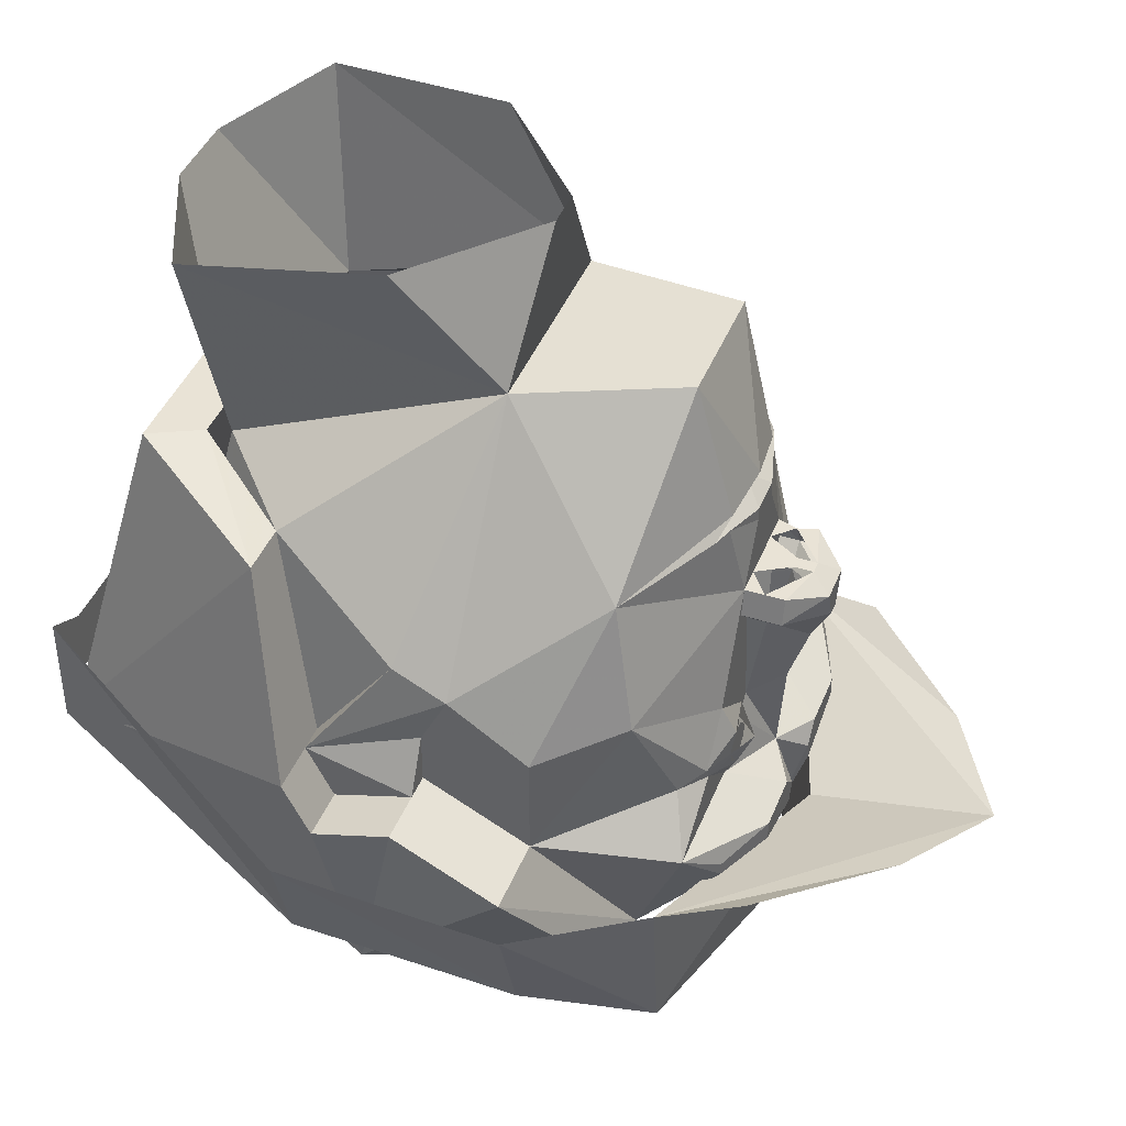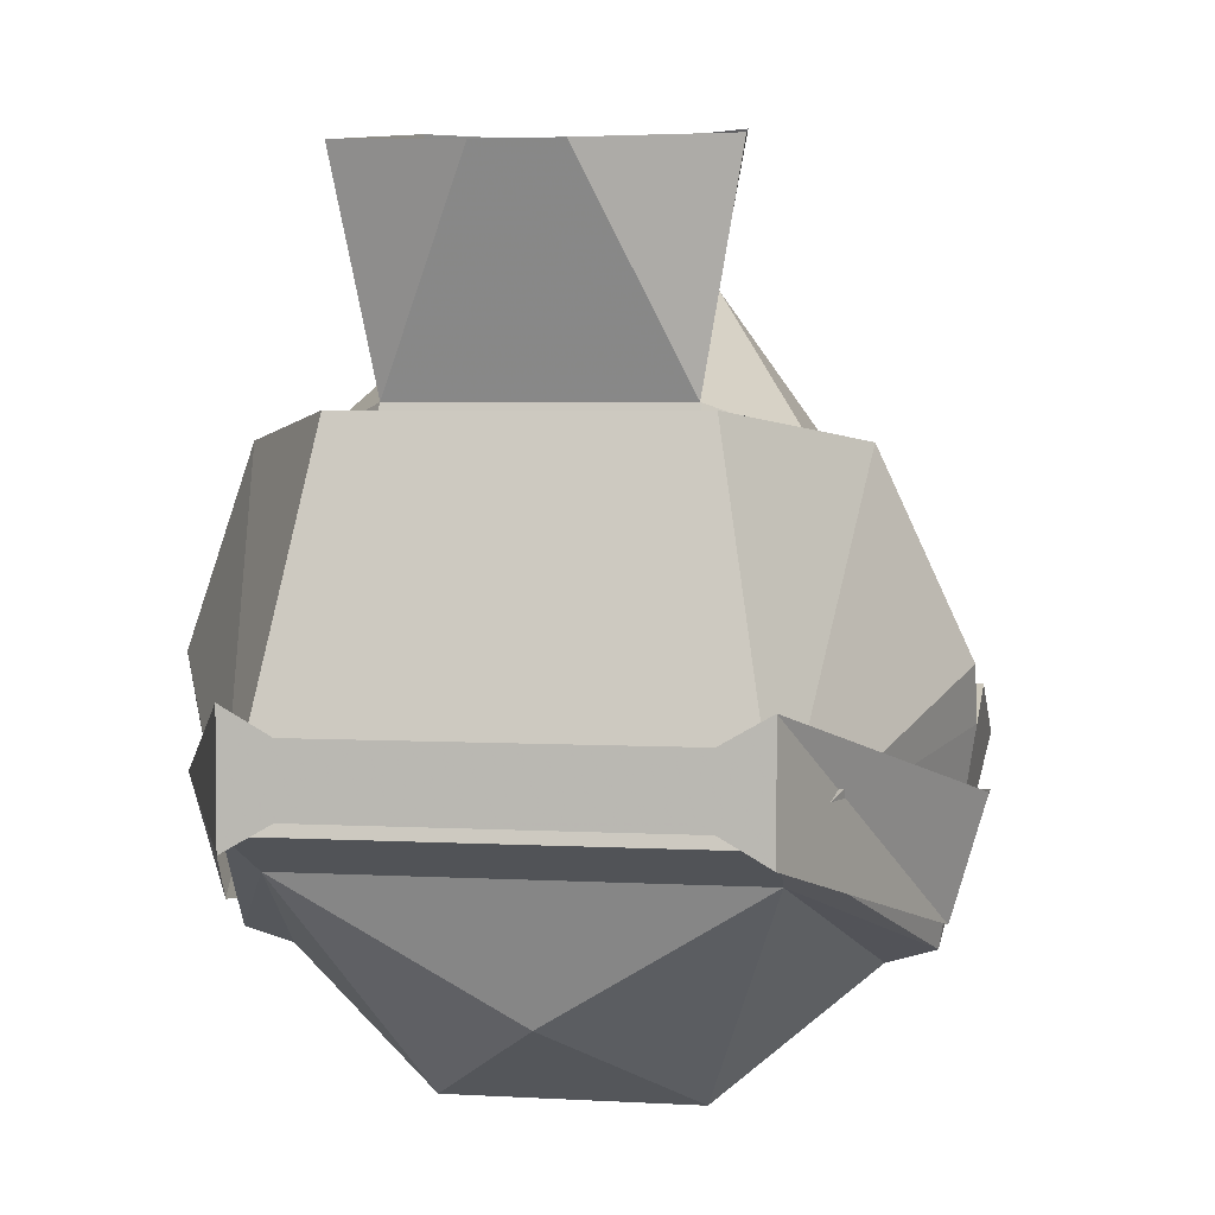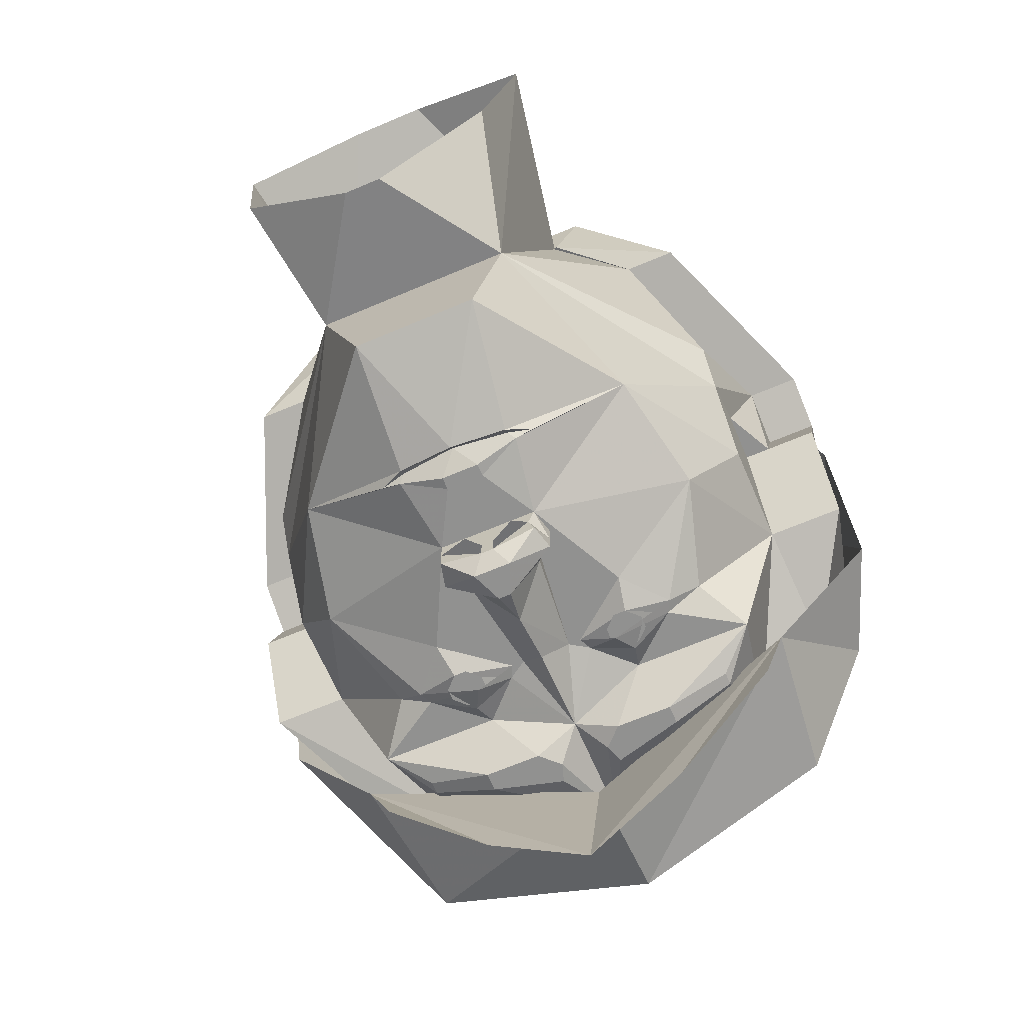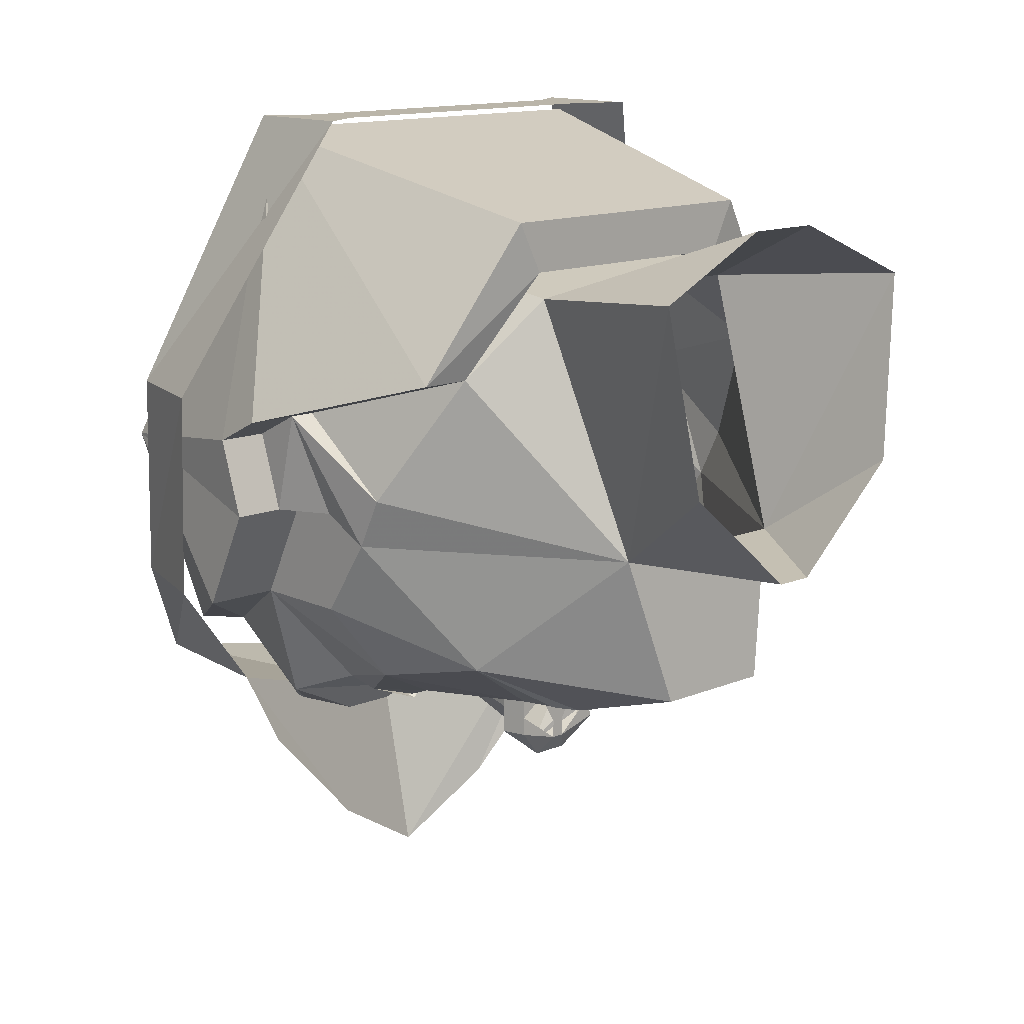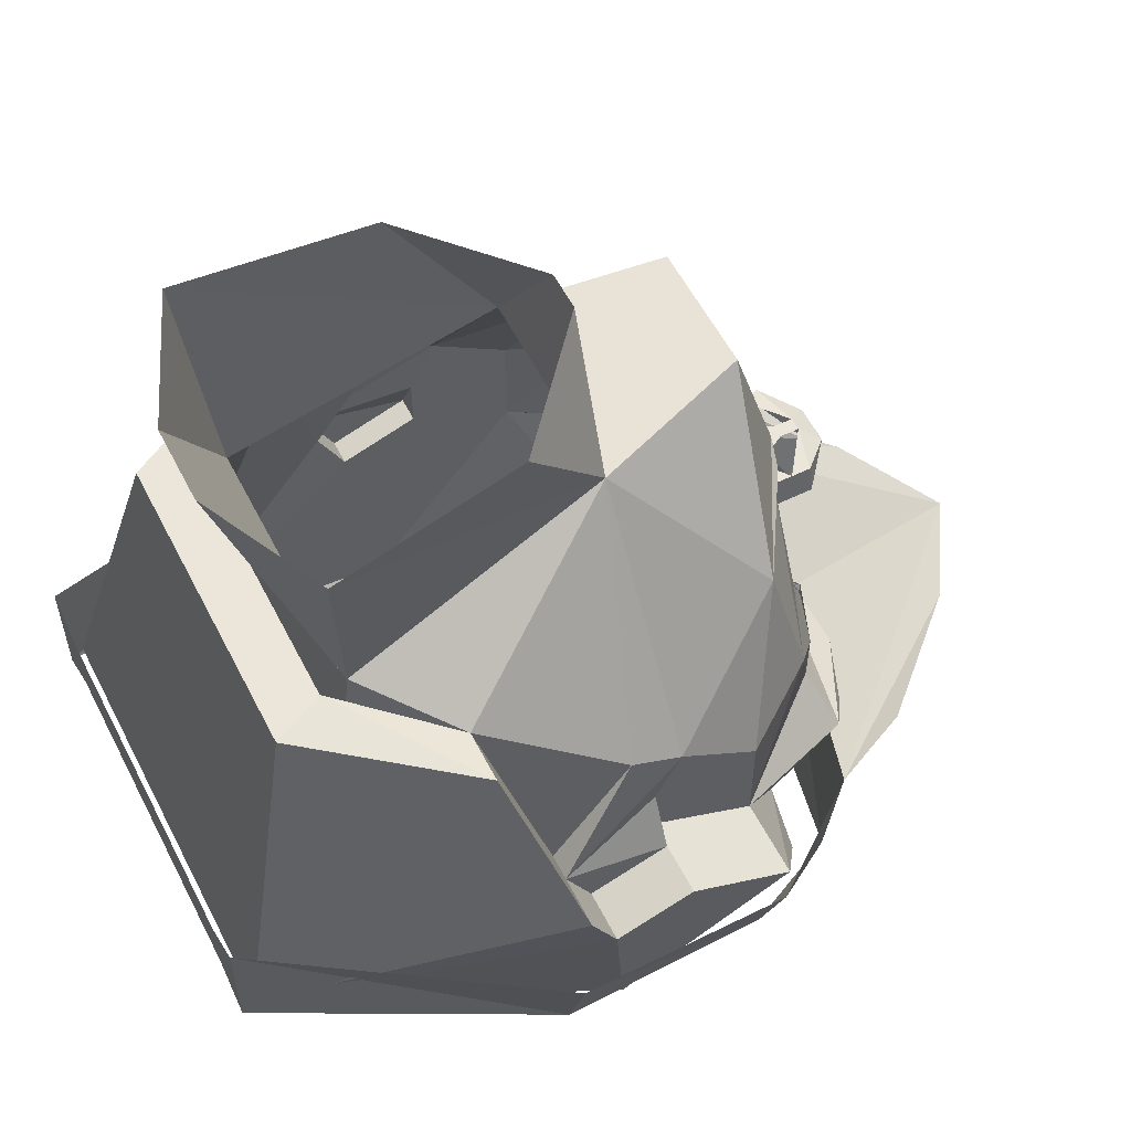
<metadata>
{"format":"obj","ext":"obj","renderer":"f3d","projection":"perspective","resolution":1024,"background":"white","views":[{"elev":42.3,"azim":110.8,"up":"+Y"},{"elev":3.9,"azim":10.9,"up":"+Y"},{"elev":-65.9,"azim":-156.8,"up":"+Z"},{"elev":13.5,"azim":136.8,"up":"+Z"},{"elev":56.5,"azim":63.1,"up":"+Y"}]}
</metadata>
<code>
v -0.07812 0.1094 -0.3281
v -0.07031 0.1172 -0.3203
v 0 0.125 -0.3203
v -0.02344 0.1016 -0.3438
v -0.02344 0.08594 -0.3438
v -0.0625 0.01562 -0.3438
v -0.2188 0.09375 -0.25
v -0.1016 0.1094 -0.3203
v -0.07031 0.125 -0.3281
v 0 0.1328 -0.3359
v 0.07031 0.125 -0.3281
v 0.07031 0.1172 -0.3203
v 0.07812 0.1094 -0.3281
v 0.02344 0.1016 -0.3438
v 0.02344 0.08594 -0.3438
v 0.03125 0.01562 -0.3438
v -0.03125 0.01562 -0.3438
v -0.05469 0.01562 -0.3672
v -0.07031 -0.01562 -0.3672
v -0.07031 -0.01562 -0.3438
v -0.125 -0.1094 -0.3438
v -0.25 -0.04688 -0.2812
v -0.3125 -0.07812 -0.1875
v -0.3125 -0.01562 -0.09375
v -0.125 0.2656 -0.09375
v -0.09375 0.2812 -0.2812
v 0.1016 0.1094 -0.3203
v 0.2188 0.09375 -0.25
v 0.0625 0.01562 -0.3438
v 0.25 -0.2344 -0.3438
v 0.2031 -0.1719 -0.3203
v 0.3125 -0.2031 -0.1875
v 0.2188 -0.3906 -0.2812
v 0.2031 -0.2891 -0.375
v 0.2031 -0.2734 -0.375
v 0.125 -0.2734 -0.4062
v 0.1016 -0.2344 -0.3438
v 0.1641 -0.1797 -0.3438
v 0.1719 -0.1641 -0.3438
v 0.25 -0.04688 -0.2812
v 0.3125 -0.07812 -0.1875
v 0.3125 -0.1406 -0.0625
v 0.3125 -0.4219 0
v 0.1406 -0.5625 0.0625
v 0 -0.5312 -0.25
v 0 -0.4062 -0.375
v 0.125 -0.2969 -0.4062
v 0.03906 -0.3203 -0.4062
v 0.05469 -0.2734 -0.4062
v 0 -0.2656 -0.375
v 0.05469 -0.1875 -0.3438
v 0.1094 -0.2031 -0.3594
v 0.1172 -0.1484 -0.3594
v 0.125 -0.1094 -0.3438
v 0.3125 -0.01562 -0.09375
v 0.3125 -0.07812 -0.0625
v 0.3438 -0.1406 -0.0625
v 0.3125 -0.1719 0.03125
v 0.25 -0.2969 0.3125
v 0 -0.4531 0.25
v -0.1406 -0.5625 0.0625
v -0.2188 -0.3906 -0.2812
v -0.125 -0.2969 -0.4062
v -0.03906 -0.3203 -0.4062
v -0.03125 -0.2969 -0.4062
v 0.03125 -0.2969 -0.4062
v -0.3125 -0.2031 -0.1875
v -0.2109 -0.1719 -0.3203
v -0.25 -0.2344 -0.3438
v -0.3125 -0.4219 0
v -0.3125 -0.1406 -0.0625
v -0.1719 -0.1641 -0.3438
v -0.1641 -0.1797 -0.3438
v -0.1016 -0.2344 -0.3438
v -0.125 -0.2734 -0.4062
v -0.2031 -0.2734 -0.375
v -0.2031 -0.2891 -0.375
v -0.05469 -0.2734 -0.4062
v 0.25 0.1094 0.125
v 0.125 0.2656 -0.09375
v 0.1562 0.1484 0.2188
v 0.3125 -0.1094 0.0625
v 0.3125 0.01562 -0.03125
v 0.0625 0.2812 -0.2812
v -0.02344 0.4219 -0.1094
v 0.02344 0.4219 -0.1094
v 0.1719 0.4219 0.01562
v 0.2031 0.3984 0.2422
v 0.04688 0.3906 0.3125
v -0.04688 0.3906 0.3125
v -0.1562 0.1484 0.2188
v -0.25 -0.2969 0.3125
v -0.3672 -0.4062 0
v -0.3203 -0.3438 -0.25
v -0.4062 -0.2031 -0.1875
v -0.4062 -0.1406 -0.0625
v -0.3125 -0.1719 0.03125
v -0.3438 -0.1406 -0.0625
v -0.3125 -0.07812 -0.0625
v -0.3438 -0.1094 0.0625
v -0.3125 0.01562 -0.03125
v -0.25 0.1094 0.125
v -0.2031 0.3984 0.2422
v -0.1641 0.4219 0.01562
v -0.3125 -0.1094 0.0625
v -0.3438 -0.1719 0.03125
v 0.3438 -0.1094 0.0625
v 0.3438 -0.1719 0.03125
v -0.05469 -0.1875 -0.3438
v -0.03125 -0.1719 -0.3438
v 0 -0.1562 -0.3828
v 0.03125 -0.1719 -0.3438
v 0.04688 -0.1719 -0.3438
v -0.1172 -0.1484 -0.3594
v -0.1094 -0.2031 -0.3594
v -0.04688 -0.1719 -0.3438
v -0.04688 -0.03906 -0.3438
v -0.04688 -0.03906 -0.3672
v 0 -0.08594 -0.4062
v 0.04688 -0.03906 -0.3672
v 0.04688 -0.03906 -0.3438
v -0.09375 -0.1719 -0.375
v 0.09375 -0.1719 -0.375
v 0.007812 0.01562 -0.3828
v -0.007812 0.01562 -0.3828
v 0.007812 0.01562 -0.4062
v -0.007812 0.01562 -0.4062
v 0.02344 0 -0.4297
v -0.02344 0 -0.4297
v -0.0625 0.01562 -0.3906
v -0.07031 -0.01562 -0.3906
v -0.007812 -0.03906 -0.4297
v 0.0625 0.01562 -0.3672
v 0.07031 -0.01562 -0.3438
v 0.07031 -0.01562 -0.3672
v 0.0625 0.01562 -0.3906
v 0.07031 -0.01562 -0.3906
v 0.007812 -0.03906 -0.4297
v -0.1016 -0.1875 -0.3594
v -0.1172 -0.1875 -0.3594
v -0.125 -0.1797 -0.3594
v -0.125 -0.1641 -0.3594
v -0.1172 -0.1562 -0.3594
v -0.1016 -0.1562 -0.3594
v -0.09375 -0.1641 -0.3594
v -0.09375 -0.1797 -0.3594
v -0.1016 -0.1953 -0.3594
v -0.1172 -0.1953 -0.3594
v -0.1328 -0.1797 -0.3594
v -0.1328 -0.1641 -0.3594
v -0.1016 -0.1484 -0.3594
v -0.08594 -0.1641 -0.3594
v -0.08594 -0.1797 -0.3594
v 0.08594 -0.1797 -0.3594
v 0.08594 -0.1641 -0.3594
v 0.1016 -0.1484 -0.3594
v 0.1328 -0.1641 -0.3594
v 0.1328 -0.1797 -0.3594
v 0.1172 -0.1953 -0.3594
v 0.1016 -0.1953 -0.3594
v 0.09375 -0.1797 -0.3594
v 0.09375 -0.1641 -0.3594
v 0.1016 -0.1562 -0.3594
v 0.1172 -0.1562 -0.3594
v 0.125 -0.1641 -0.3594
v 0.125 -0.1797 -0.3594
v 0.1172 -0.1875 -0.3594
v 0.1016 -0.1875 -0.3594
v 0.2578 -0.25 0.4062
v -0.2578 -0.25 0.4062
v 0.3672 -0.4062 0
v 0.4062 -0.1719 0.03125
v 0.4062 -0.1094 0.0625
v 0.3125 0.1094 0.125
v 0.1875 0.1406 0.3125
v -0.1875 0.1406 0.3125
v -0.3125 0.1094 0.125
v -0.4062 -0.1094 0.0625
v -0.4062 -0.1719 0.03125
v -0.1562 0.1406 0.25
v 0.1562 0.1406 0.25
v 0.4062 -0.1406 -0.0625
v 0.4062 -0.2031 -0.1875
v 0.3203 -0.3438 -0.25
v 0.2734 -0.4766 -0.3281
v 0 -0.5156 -0.3906
v 0 -0.3438 -0.4219
v 0.2969 -0.2812 -0.3281
v 0.4062 -0.2656 -0.1875
v 0.3594 -0.4062 -0.1875
v 0.4219 -0.2344 0.07812
v 0.3828 -0.3672 0.07812
v 0.2578 -0.125 0.4219
v 0.2578 -0.2656 0.4219
v 0.2031 -0.1562 0.4219
v 0.2031 -0.2344 0.4219
v 0 -0.2344 0.4219
v 0 -0.1562 0.4219
v -0.2031 -0.1562 0.4219
v -0.2031 -0.2344 0.4219
v -0.2578 -0.2656 0.4219
v -0.2578 -0.125 0.4219
v -0.4062 -0.2344 0.0625
v -0.3672 -0.3672 0.0625
v -0.4141 -0.2656 -0.1953
v -0.3594 -0.4062 -0.1953
v -0.2812 -0.2812 -0.3203
v -0.2578 -0.4766 -0.3203
v -0.125 -0.2812 -0.5625
v 0 -0.2969 -0.6406
v 0.125 -0.2812 -0.5625
v -0.2578 -0.2656 -0.4219
v 0.2578 -0.2656 -0.4219
f 1 2 3
f 1 3 4
f 1 8 2
f 3 12 13
f 3 13 14
f 3 14 4
f 27 13 12
f 1 4 5
f 1 5 6
f 1 6 7
f 1 7 8
f 4 14 15
f 4 15 5
f 5 15 16
f 5 16 17
f 5 17 6
f 6 17 18
f 6 18 19
f 6 19 20
f 6 20 21
f 6 21 22
f 6 22 7
f 7 22 23
f 7 26 9
f 7 9 8
f 27 11 28
f 27 28 13
f 13 28 29
f 13 29 15
f 13 15 14
f 30 31 32
f 30 32 33
f 30 33 34
f 30 34 35
f 30 35 36
f 30 36 37
f 30 37 38
f 30 38 31
f 31 38 39
f 31 39 40
f 31 40 32
f 32 40 41
f 32 42 43
f 32 43 33
f 33 43 44
f 33 44 45
f 33 45 46
f 33 46 47
f 33 47 34
f 36 49 37
f 37 49 50
f 37 50 51
f 37 51 52
f 37 52 38
f 39 53 54
f 39 54 40
f 40 54 29
f 40 29 28
f 40 28 41
f 42 56 57
f 42 57 58
f 42 58 43
f 43 58 59
f 43 59 44
f 44 59 60
f 44 60 61
f 44 61 45
f 45 61 62
f 45 62 46
f 46 62 63
f 46 63 64
f 46 64 65
f 46 65 50
f 46 50 66
f 46 66 48
f 46 48 47
f 67 68 69
f 67 69 62
f 67 62 70
f 67 70 71
f 67 23 22
f 67 22 68
f 68 22 72
f 68 72 73
f 68 73 69
f 69 73 74
f 69 74 75
f 69 75 76
f 69 76 77
f 69 77 62
f 62 77 63
f 79 80 81
f 79 81 59
f 79 59 82
f 79 82 83
f 79 83 80
f 80 83 55
f 80 84 26
f 80 26 25
f 80 25 85
f 80 85 86
f 80 86 87
f 80 87 88
f 80 88 81
f 81 88 89
f 81 89 90
f 81 90 91
f 81 91 59
f 59 91 92
f 59 92 60
f 60 92 61
f 61 92 70
f 61 70 62
f 71 97 98
f 71 98 99
f 24 99 100
f 24 100 101
f 24 101 25
f 25 101 102
f 25 102 91
f 25 91 103
f 25 103 104
f 25 104 85
f 105 102 101
f 105 101 100
f 105 100 106
f 105 106 97
f 105 97 92
f 105 92 102
f 102 92 91
f 57 107 108
f 57 108 58
f 58 108 82
f 58 82 59
f 107 57 56
f 107 56 55
f 107 55 83
f 107 83 82
f 107 82 108
f 106 100 98
f 106 98 97
f 99 98 100
f 97 71 70
f 97 70 92
f 49 66 50
f 50 65 78
f 50 78 74
f 50 74 109
f 50 109 110
f 50 110 111
f 50 111 112
f 50 112 51
f 51 112 113
f 73 115 74
f 74 115 109
f 109 116 110
f 110 116 21
f 110 21 117
f 110 117 118
f 110 118 119
f 110 119 111
f 111 119 112
f 112 119 120
f 112 120 121
f 112 121 54
f 112 54 113
f 113 54 53
f 116 114 21
f 21 114 72
f 21 72 22
f 91 90 103
f 115 73 122
f 115 122 109
f 109 122 116
f 73 72 122
f 123 38 52
f 123 52 51
f 123 51 113
f 123 39 38
f 17 16 124
f 17 124 125
f 125 124 126
f 125 126 127
f 127 126 128
f 127 128 129
f 127 129 130
f 127 130 18
f 18 130 19
f 19 130 131
f 19 131 132
f 19 132 118
f 19 118 20
f 20 118 117
f 20 117 21
f 16 29 133
f 133 29 134
f 133 134 135
f 133 135 136
f 133 136 126
f 126 136 128
f 128 136 137
f 128 137 138
f 128 138 129
f 129 138 132
f 129 132 131
f 129 131 130
f 134 29 54
f 134 54 121
f 134 121 135
f 135 121 120
f 135 120 137
f 135 137 136
f 120 138 137
f 138 120 119
f 138 119 132
f 132 119 118
f 78 75 74
f 29 16 15
f 26 10 9
f 10 26 84
f 10 84 11
f 11 84 28
f 2 8 9
f 2 9 3
f 3 9 10
f 3 10 11
f 3 11 12
f 27 12 11
f 7 23 24
f 7 24 25
f 7 25 26
f 32 41 42
f 34 47 35
f 35 47 36
f 36 47 48
f 36 48 49
f 41 28 55
f 41 55 56
f 41 56 42
f 67 71 23
f 63 77 75
f 63 75 78
f 63 78 65
f 63 65 64
f 80 55 28
f 80 28 84
f 62 70 93
f 62 93 94
f 62 94 67
f 67 94 95
f 67 95 71
f 71 95 96
f 71 96 97
f 71 99 23
f 23 99 24
f 48 66 49
f 77 76 75
f 169 170 92
f 169 92 59
f 169 59 171
f 169 171 172
f 169 172 173
f 169 173 174
f 169 174 175
f 169 175 170
f 170 175 176
f 170 176 177
f 170 177 178
f 170 178 179
f 170 179 93
f 170 93 92
f 92 93 70
f 180 176 175
f 180 175 181
f 181 175 174
f 181 174 79
f 79 174 173
f 79 173 82
f 82 173 58
f 58 173 172
f 58 172 42
f 42 172 182
f 42 182 32
f 32 182 183
f 32 183 33
f 33 183 184
f 33 184 171
f 33 171 43
f 43 171 59
f 180 102 177
f 180 177 176
f 177 102 105
f 177 105 178
f 178 105 179
f 179 105 97
f 179 97 96
f 179 96 93
f 93 96 95
f 93 95 94
f 171 183 182
f 171 182 172
f 171 184 183
f 38 52 39
f 39 52 53
f 51 113 53
f 51 53 52
f 73 72 114
f 73 114 115
f 109 115 116
f 115 114 116
f 139 140 141
f 139 141 142
f 139 142 143
f 139 143 144
f 139 144 145
f 139 145 146
f 161 162 163
f 161 163 164
f 161 164 165
f 161 165 166
f 161 166 167
f 161 167 168
f 147 148 149
f 147 149 150
f 147 150 114
f 147 114 151
f 147 151 152
f 147 152 153
f 154 155 156
f 154 156 53
f 154 53 157
f 154 157 158
f 154 158 159
f 154 159 160
f 185 186 187
f 185 187 188
f 185 188 189
f 185 189 190
f 190 189 191
f 190 191 192
f 192 191 193
f 192 193 194
f 194 193 195
f 194 195 196
f 194 196 193
f 193 196 195
f 195 196 197
f 195 197 198
f 195 198 196
f 196 198 197
f 197 198 199
f 197 199 200
f 197 200 198
f 198 200 199
f 199 200 201
f 199 201 202
f 199 202 200
f 200 202 201
f 201 202 203
f 201 203 204
f 204 203 205
f 204 205 206
f 206 205 207
f 206 207 208
f 208 207 186
f 186 207 187
f 187 207 209
f 187 209 210
f 187 210 188
f 187 188 211
f 187 211 210
f 187 210 207
f 207 210 209
f 207 209 212
f 207 212 209
f 188 210 211
f 188 211 213
f 188 213 211

</code>
